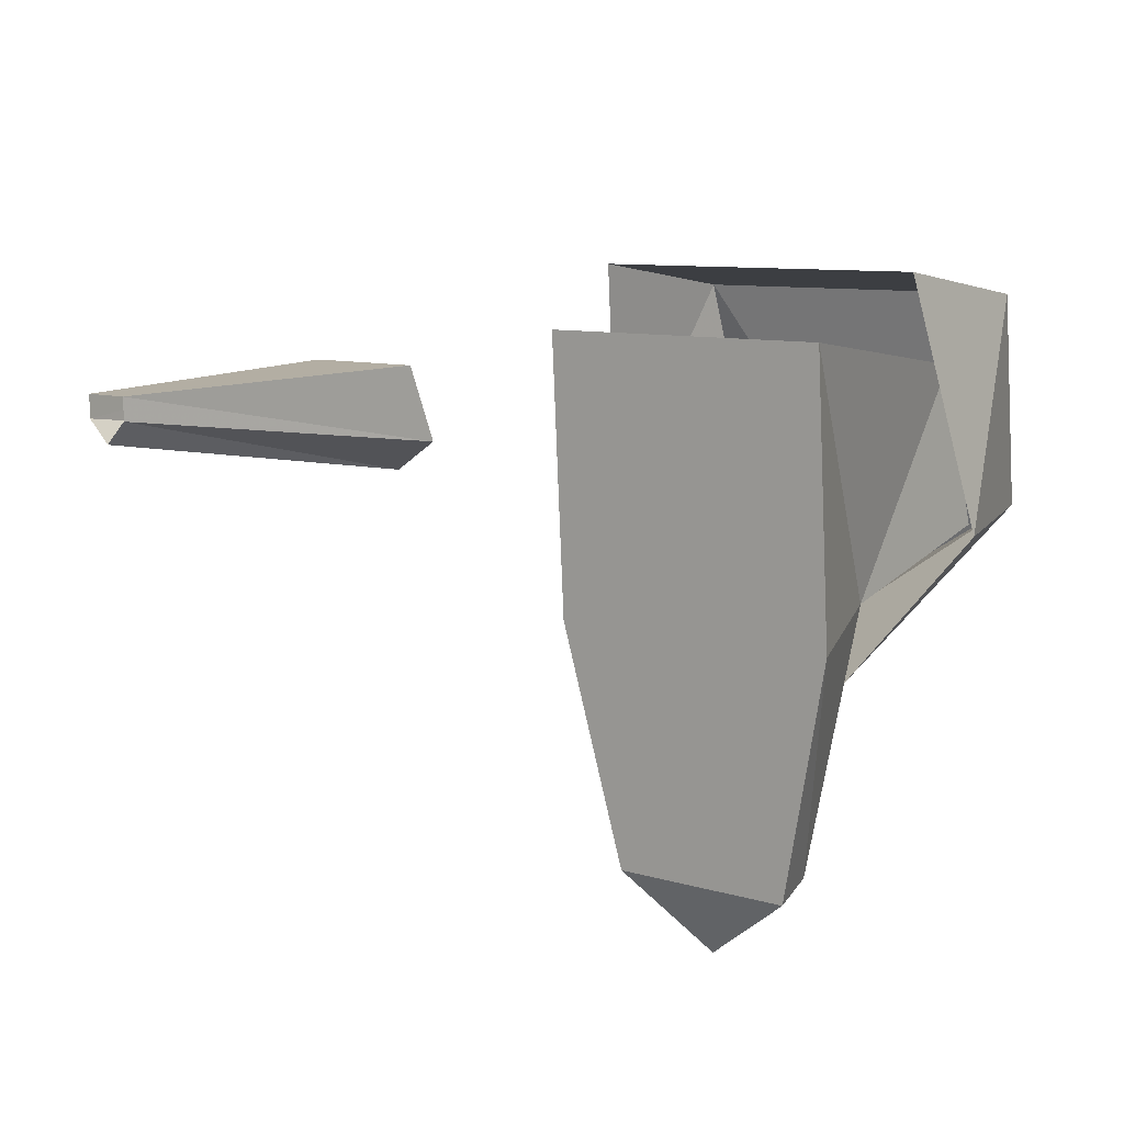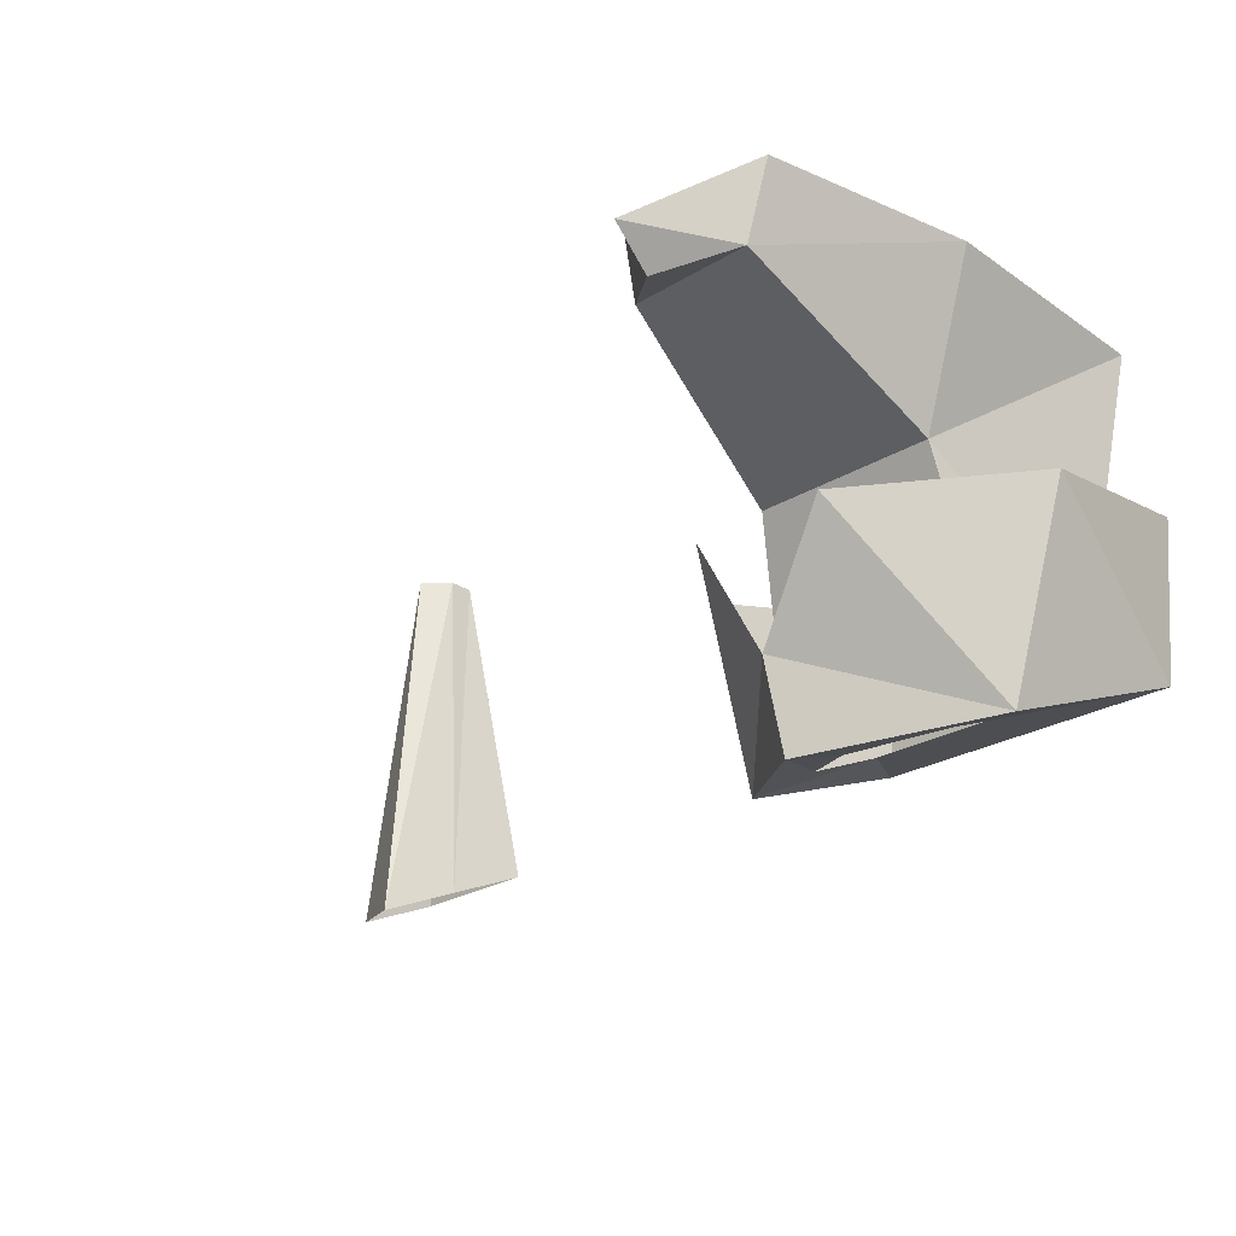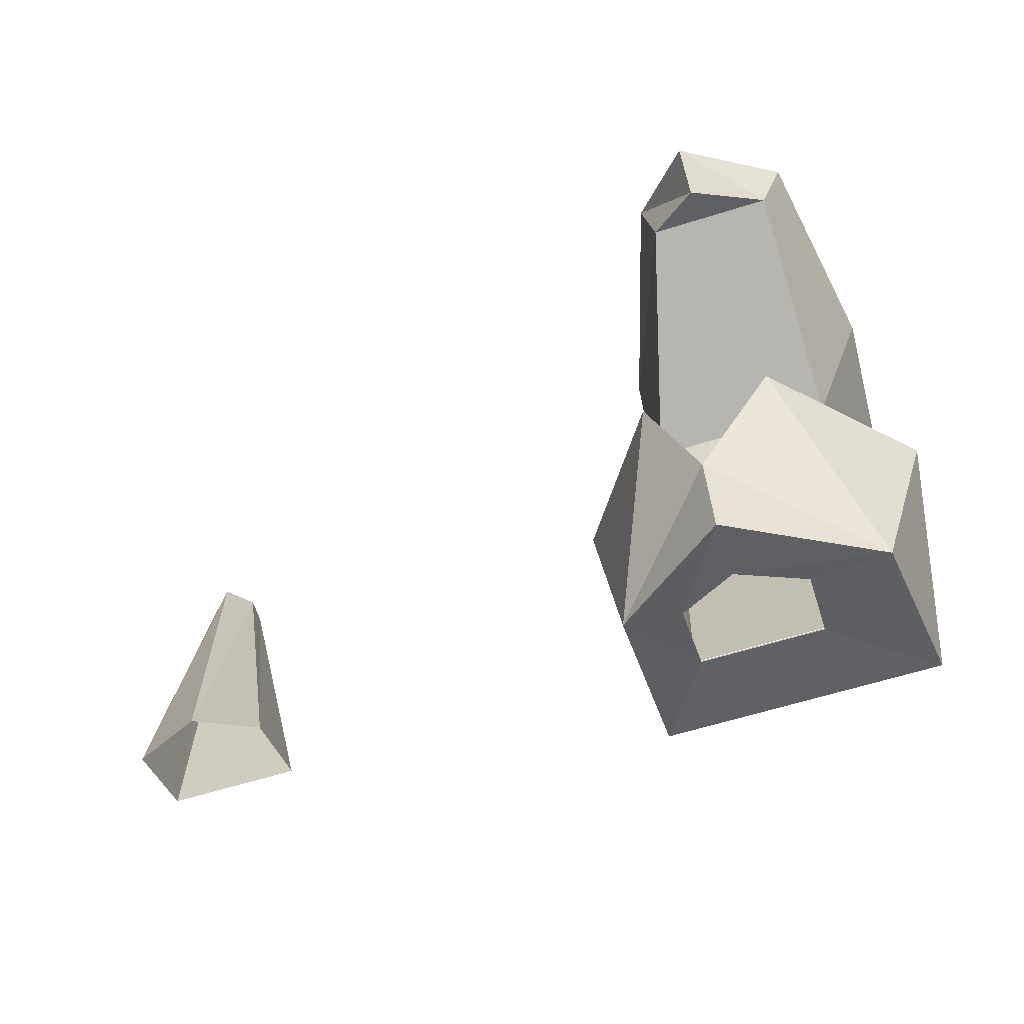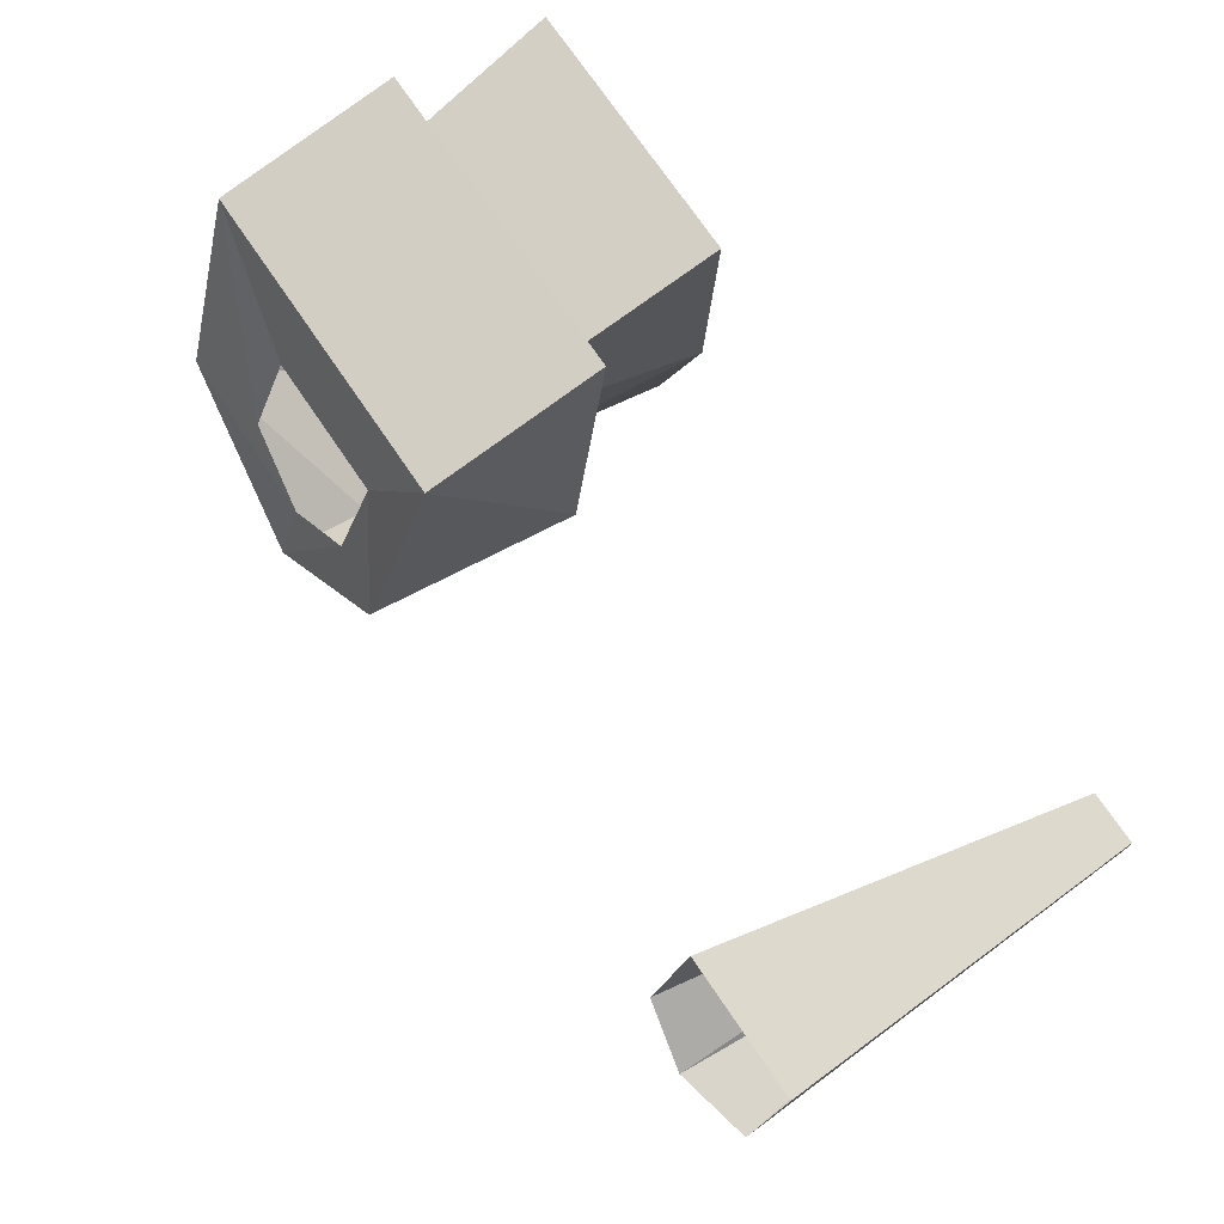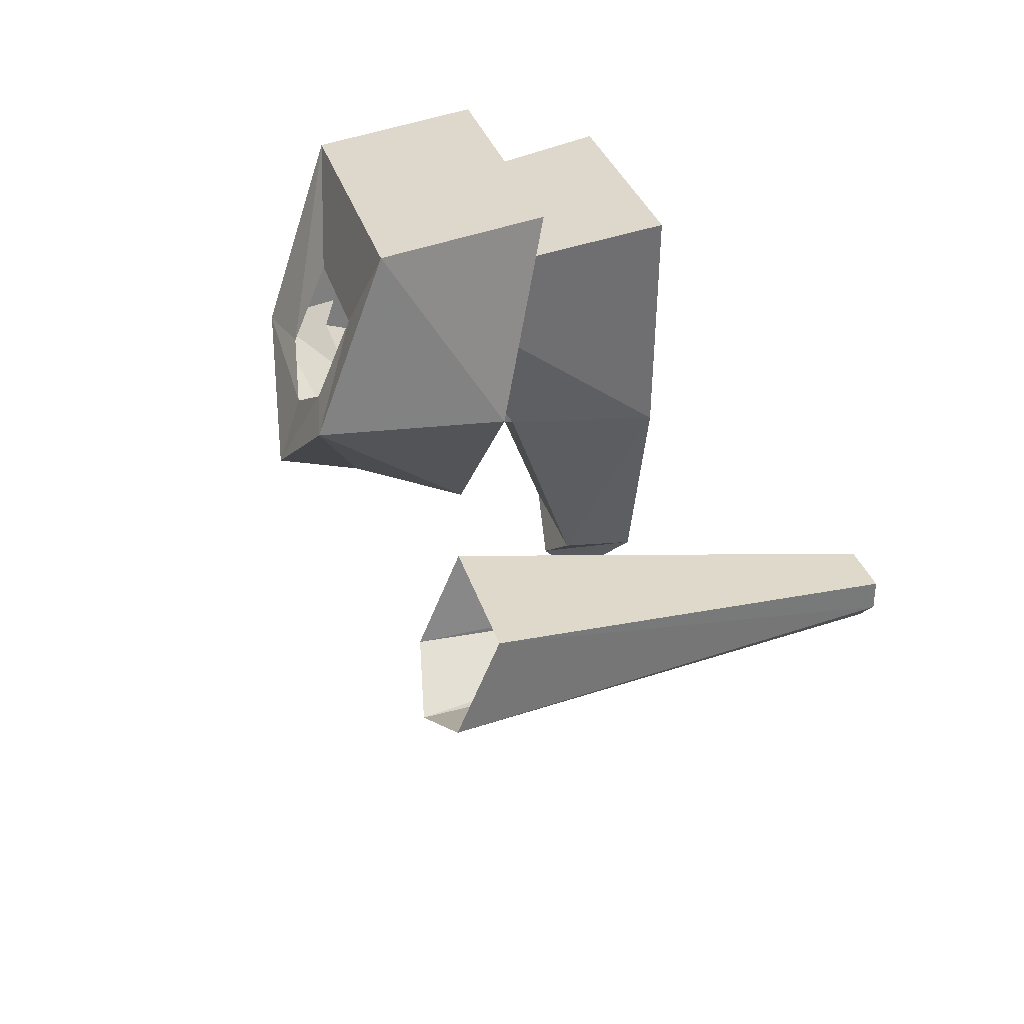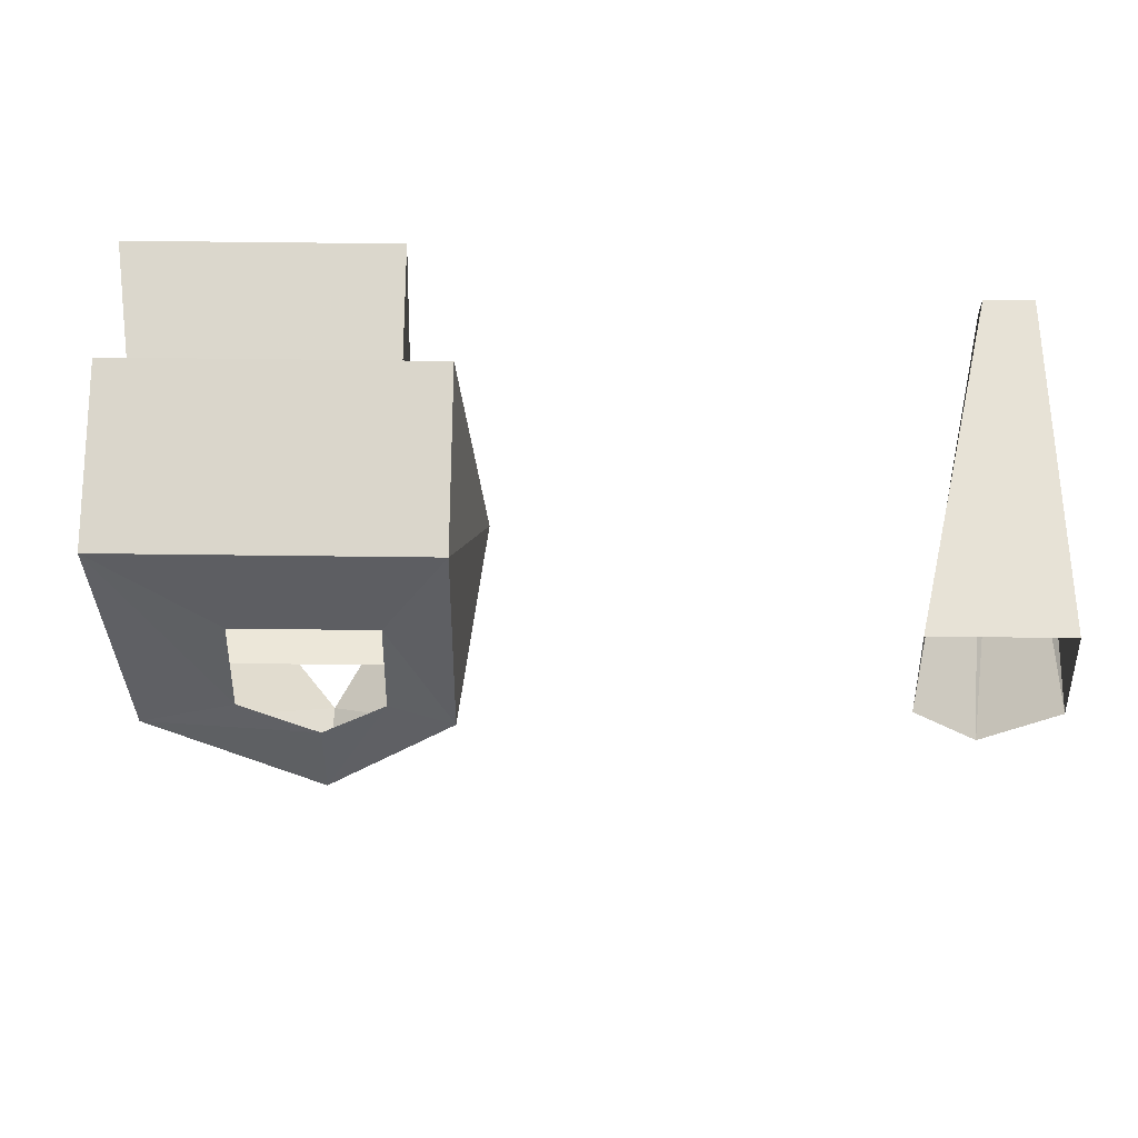
<metadata>
{"format":"obj","ext":"obj","renderer":"f3d","projection":"perspective","resolution":1024,"background":"white","views":[{"elev":9.5,"azim":-142.9,"up":"+Z"},{"elev":-24.9,"azim":-135.2,"up":"+Y"},{"elev":-62.2,"azim":-162.4,"up":"+Y"},{"elev":73.5,"azim":55.7,"up":"+Z"},{"elev":32.5,"azim":74.3,"up":"+Z"},{"elev":65.6,"azim":0.7,"up":"+Z"}]}
</metadata>
<code>
v -0.2344 -0.2422 0.04688
v -0.2344 -0.2188 0.1016
v -0.3047 -0.2031 0.1641
v -0.2891 -0.25 0.03906
v -0.1875 -0.25 0.02344
v -0.1875 -0.2656 -0.02344
v -0.1484 -0.2422 0.04688
v -0.1094 -0.25 0.03906
v -0.1484 -0.2188 0.1016
v -0.1094 -0.2031 0.1641
v -0.1094 -0.09375 0.1797
v -0.3047 -0.09375 0.1797
v -0.3281 -0.125 0.03906
v -0.2422 -0.1406 -0.05469
v -0.1875 -0.2109 -0.03906
v -0.1562 -0.1406 -0.05469
v -0.09375 -0.125 0.03906
v -0.1406 -0.2109 0.03125
v -0.2812 -0.2109 0.03125
v -0.2734 -0.1016 0
v -0.1562 -0.1016 0
v -0.1406 -0.1797 0.125
v -0.1484 0 -0.007812
v -0.1406 0 0.1484
v -0.2812 -0.1797 0.125
v -0.3047 0 0.1484
v -0.3125 0 -0.007812
v -0.2734 -0.04688 -0.1406
v -0.1953 -0.04688 -0.1406
v -0.1875 0 -0.1406
v -0.2891 0 -0.1406
v -0.2266 -0.03125 -0.1875
v -0.2266 -0.05469 -0.1641
v 0.2344 -0.2188 0.1016
v 0.2344 -0.2422 0.04688
v 0.2266 0 0.07812
v 0.2266 0 0.09375
v 0.1484 -0.2188 0.1016
v 0.1953 0 0.09375
v 0.1484 -0.2422 0.04688
v 0.1953 0 0.07812
v 0.1875 -0.25 0.02344
v 0.2109 0 0.0625
f 1 2 3
f 1 3 4
f 1 4 5
f 5 4 6
f 5 6 7
f 7 6 8
f 7 8 9
f 9 8 10
f 9 10 2
f 2 10 3
f 18 19 20
f 18 20 21
f 18 21 22
f 25 20 19
f 23 30 27
f 23 27 26
f 23 26 24
f 27 30 31
f 3 10 11
f 3 11 12
f 3 12 13
f 3 13 4
f 4 13 14
f 4 14 15
f 4 15 6
f 6 15 8
f 8 15 16
f 8 16 17
f 8 17 10
f 10 17 11
f 22 21 23
f 22 23 24
f 22 24 25
f 25 24 26
f 25 26 20
f 20 26 27
f 20 27 28
f 20 28 21
f 21 28 29
f 21 29 23
f 23 29 30
f 27 31 28
f 28 31 32
f 28 32 33
f 28 33 29
f 29 33 30
f 30 33 32
f 30 32 31
f 34 35 36
f 34 36 37
f 34 37 38
f 38 37 39
f 38 39 40
f 40 39 41
f 40 41 42
f 42 41 43
f 42 43 35
f 35 43 36

</code>
